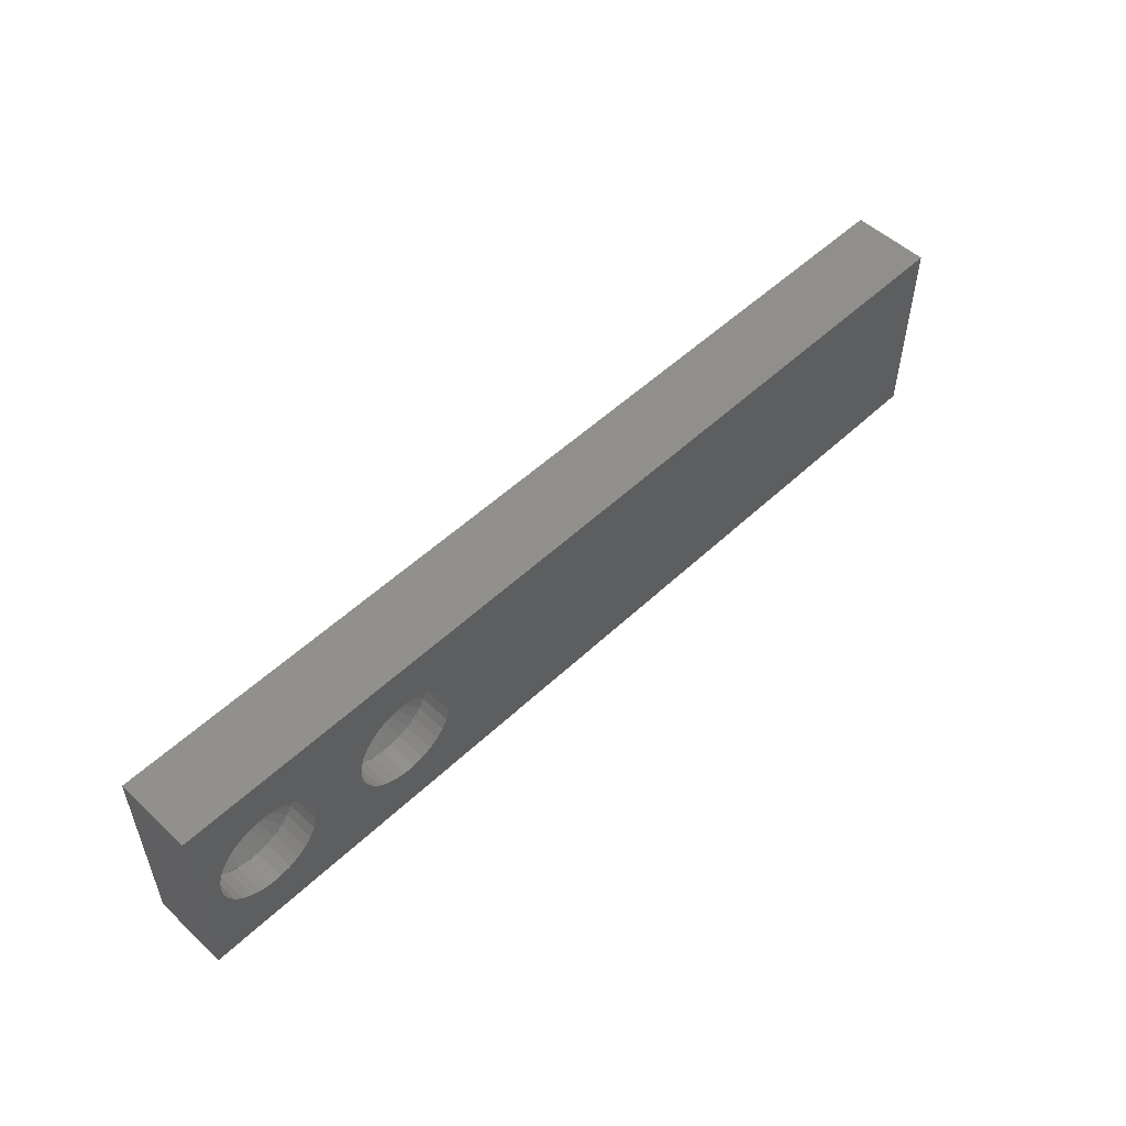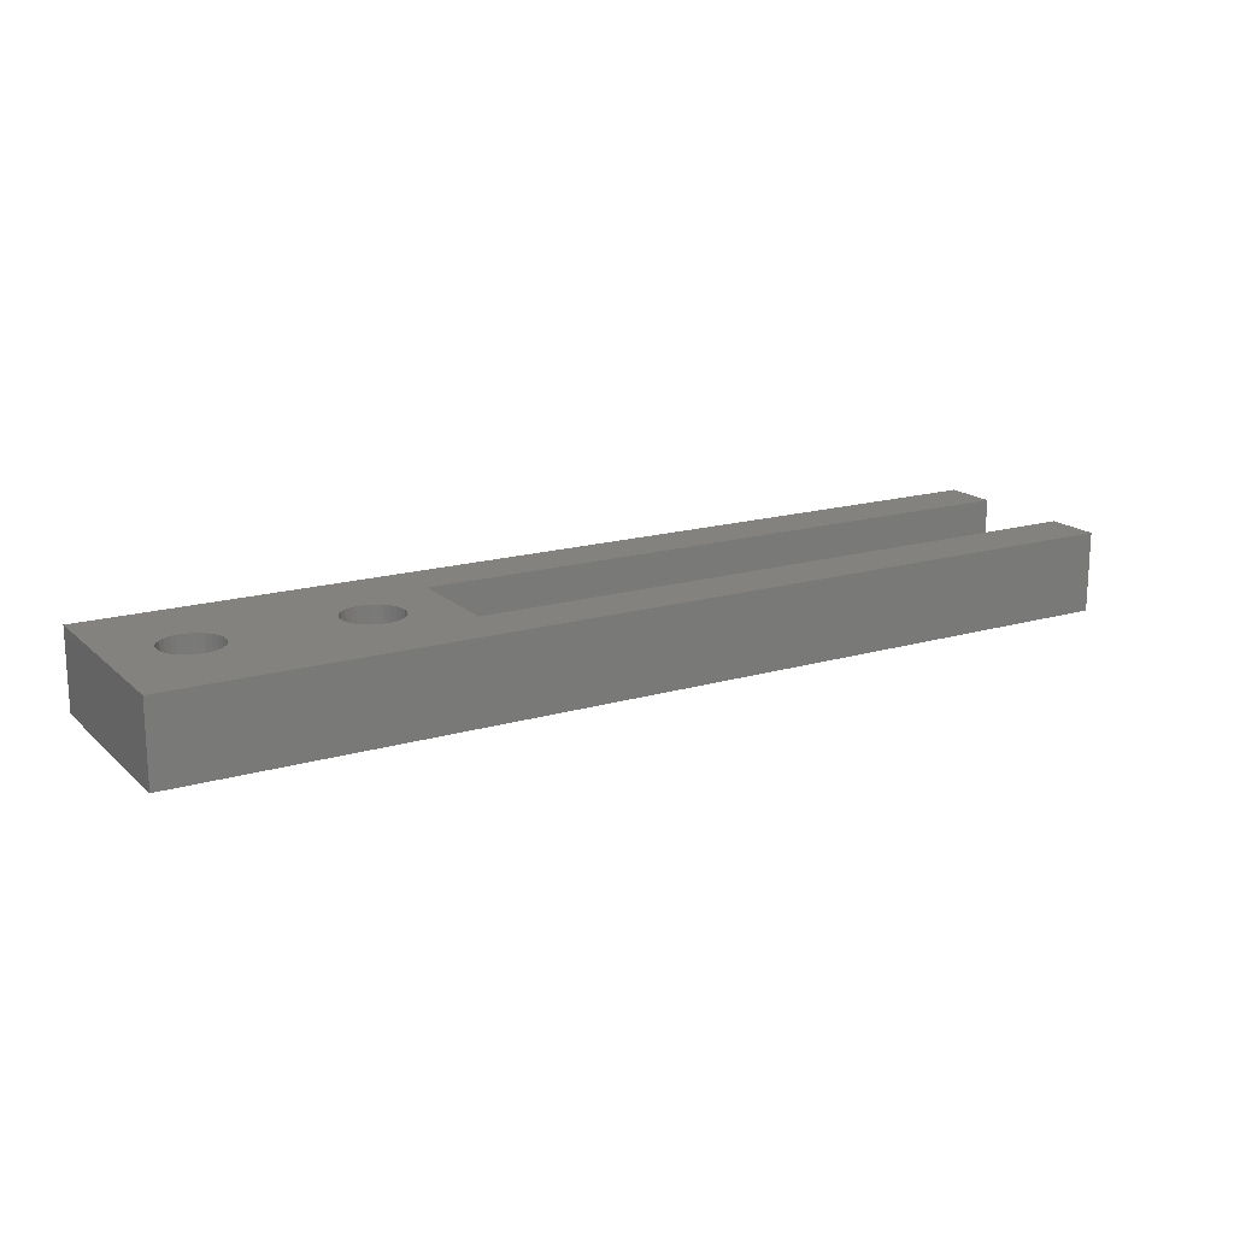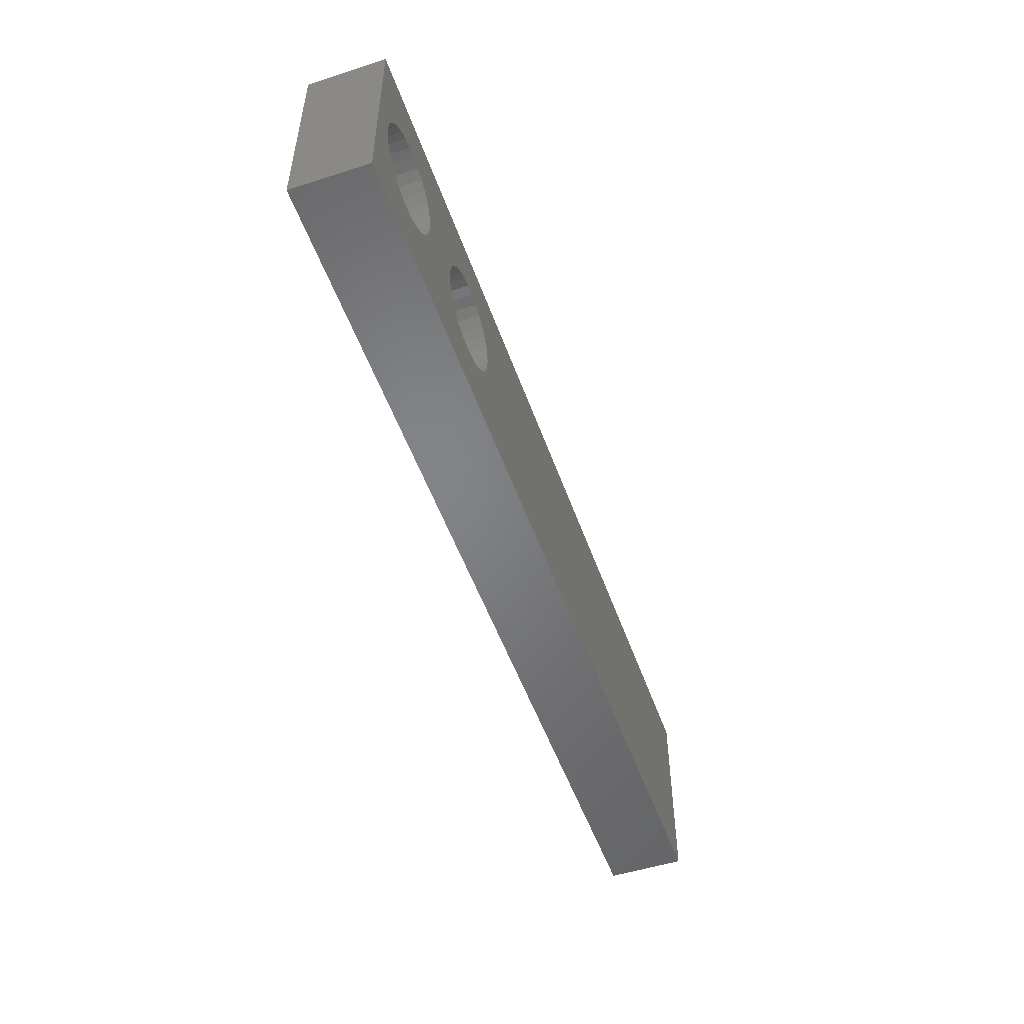
<metadata>
{"format":"stl","ext":"stl","renderer":"f3d","projection":"perspective","resolution":1024,"background":"white","views":[{"elev":52.8,"azim":134.8,"up":"+Y"},{"elev":17.0,"azim":149.5,"up":"+Z"},{"elev":-51.5,"azim":109.2,"up":"+Y"}]}
</metadata>
<code>
# stl→obj: 372 verts, 748 faces
v 65.16 2.044 4.5
v 65.62 2.382 7.4
v 65.16 2.044 7.4
v 65.62 2.382 4.5
v 66.15 -2.615 4.5
v 65.62 -2.382 7.4
v 66.15 -2.615 7.4
v 65.62 -2.382 4.5
v 68.38 -2.382 4.5
v 67.85 -2.615 7.4
v 68.38 -2.382 7.4
v 67.85 -2.615 4.5
v 69.75 0 4.5
v 69.69 0.5718 7.4
v 69.69 0.5718 4.5
v 69.75 0 7.4
v 68.84 -2.044 4.5
v 69.22 -1.616 7.4
v 69.22 -1.616 4.5
v 68.84 -2.044 7.4
v 69.69 -0.5718 4.5
v 69.69 -0.5718 7.4
v 69.51 -1.119 7.4
v 69.51 -1.119 4.5
v 67.29 -2.735 7.4
v 67.29 -2.735 4.5
v 69.51 1.119 7.4
v 69.51 1.119 4.5
v 64.25 0 7.4
v 64.31 0.5718 4.5
v 64.31 0.5718 7.4
v 64.25 0 4.5
v 66.71 2.735 4.5
v 67.29 2.735 7.4
v 66.71 2.735 7.4
v 67.29 2.735 4.5
v 64.49 -1.119 7.4
v 64.31 -0.5718 4.5
v 64.31 -0.5718 7.4
v 64.49 -1.119 4.5
v 67.85 2.615 4.5
v 68.38 2.382 7.4
v 67.85 2.615 7.4
v 68.38 2.382 4.5
v 69.22 1.616 4.5
v 68.84 2.044 7.4
v 68.84 2.044 4.5
v 69.22 1.616 7.4
v 64.49 1.119 4.5
v 64.49 1.119 7.4
v 66.15 2.615 4.5
v 66.15 2.615 7.4
v 65.16 -2.044 7.4
v 65.16 -2.044 4.5
v 66.71 -2.735 4.5
v 66.71 -2.735 7.4
v 64.78 1.616 7.4
v 64.78 1.616 4.5
v 64.78 -1.616 7.4
v 64.78 -1.616 4.5
v 71.89 1.04 0
v 71.57 2.034 3
v 71.57 2.034 0
v 71.89 1.04 3
v 72 0 0
v 72 0 3
v 71.05 2.939 3
v 71.05 2.939 0
v 67.52 -4.973 0
v 66.48 -4.973 3
v 67.52 -4.973 3
v 66.48 -4.973 0
v 69.5 -4.33 0
v 68.55 -4.755 3
v 69.5 -4.33 3
v 68.55 -4.755 0
v 62.43 -2.034 3
v 62.11 -1.04 0
v 62.11 -1.04 3
v 62.43 -2.034 0
v 71.89 -1.04 0
v 71.89 -1.04 3
v 62.95 2.939 3
v 63.65 3.716 0
v 63.65 3.716 3
v 62.95 2.939 0
v 64.5 4.33 0
v 65.45 4.755 3
v 64.5 4.33 3
v 65.45 4.755 0
v 65.45 -4.755 3
v 65.45 -4.755 0
v 71.57 -2.034 0
v 71.57 -2.034 3
v 71.88 -1.033 3
v 71.99 0 3
v 71.88 -1.036 3
v 71.88 -1.04 3
v 71.55 -2.028 3
v 71.03 -2.927 3
v 71.05 -2.939 3
v 71.03 -2.93 3
v 70.34 -3.702 3
v 70.35 -3.716 3
v 70.34 -3.705 3
v 69.5 -4.315 3
v 69.49 -4.317 3
v 69.49 -4.319 3
v 68.54 -4.741 3
v 68.54 -4.742 3
v 67.52 -4.958 3
v 66.48 -4.958 3
v 65.46 -4.742 3
v 65.46 -4.741 3
v 64.51 -4.319 3
v 64.5 -4.33 3
v 64.51 -4.317 3
v 64.5 -4.315 3
v 63.65 -3.716 3
v 63.66 -3.705 3
v 63.66 -3.702 3
v 62.95 -2.939 3
v 62.97 -2.93 3
v 62.97 -2.927 3
v 62.45 -2.028 3
v 62.12 -1.04 3
v 62.12 -1.036 3
v 62.12 -1.033 3
v 62 0 3
v 62.01 0 3
v 71.88 1.033 3
v 71.88 1.036 3
v 71.88 1.04 3
v 71.55 2.028 3
v 71.03 2.927 3
v 71.03 2.93 3
v 70.34 3.702 3
v 70.35 3.716 3
v 70.34 3.705 3
v 69.5 4.315 3
v 69.5 4.33 3
v 69.49 4.317 3
v 69.49 4.319 3
v 68.55 4.755 3
v 68.54 4.741 3
v 68.54 4.742 3
v 67.52 4.973 3
v 67.52 4.958 3
v 66.48 4.958 3
v 66.48 4.973 3
v 65.46 4.742 3
v 65.46 4.741 3
v 64.51 4.319 3
v 64.51 4.317 3
v 64.5 4.315 3
v 63.66 3.705 3
v 63.66 3.702 3
v 62.97 2.93 3
v 62.97 2.927 3
v 62.43 2.034 3
v 62.45 2.028 3
v 62.12 1.04 3
v 62.11 1.04 3
v 62.12 1.036 3
v 62.12 1.033 3
v 64.5 -4.33 0
v 67.52 4.973 0
v 68.55 4.755 0
v 66.48 4.973 0
v 71.05 -2.939 0
v 62.43 2.034 0
v 62.11 1.04 0
v 70.35 3.716 0
v 62 0 0
v 69.5 4.33 0
v 70.35 -3.716 0
v 63.65 -3.716 0
v 62.95 -2.939 0
v 81.71 2.735 4.5
v 82.29 2.735 7.4
v 81.71 2.735 7.4
v 82.29 2.735 4.5
v 84.69 0.5718 4.5
v 84.51 1.119 7.4
v 84.51 1.119 4.5
v 84.69 0.5718 7.4
v 84.75 0 4.5
v 84.75 0 7.4
v 83.84 -2.044 4.5
v 84.22 -1.616 7.4
v 84.22 -1.616 4.5
v 83.84 -2.044 7.4
v 84.22 1.616 4.5
v 83.84 2.044 7.4
v 83.84 2.044 4.5
v 84.22 1.616 7.4
v 82.29 -2.735 4.5
v 81.71 -2.735 7.4
v 82.29 -2.735 7.4
v 81.71 -2.735 4.5
v 79.78 -1.616 7.4
v 79.49 -1.119 4.5
v 79.49 -1.119 7.4
v 79.78 -1.616 4.5
v 81.15 -2.615 4.5
v 80.62 -2.382 7.4
v 81.15 -2.615 7.4
v 80.62 -2.382 4.5
v 84.69 -0.5718 4.5
v 84.69 -0.5718 7.4
v 83.38 2.382 4.5
v 83.38 2.382 7.4
v 82.85 2.615 4.5
v 82.85 2.615 7.4
v 82.85 -2.615 4.5
v 82.85 -2.615 7.4
v 83.38 -2.382 7.4
v 83.38 -2.382 4.5
v 84.51 -1.119 7.4
v 84.51 -1.119 4.5
v 79.25 0 7.4
v 79.31 0.5718 4.5
v 79.31 0.5718 7.4
v 79.25 0 4.5
v 79.49 1.119 7.4
v 79.78 1.616 4.5
v 79.78 1.616 7.4
v 79.49 1.119 4.5
v 79.31 -0.5718 4.5
v 79.31 -0.5718 7.4
v 80.16 2.044 4.5
v 80.16 2.044 7.4
v 80.62 2.382 7.4
v 80.62 2.382 4.5
v 81.15 2.615 7.4
v 81.15 2.615 4.5
v 80.16 -2.044 7.4
v 80.16 -2.044 4.5
v 86.89 1.04 0
v 86.57 2.034 3
v 86.57 2.034 0
v 86.89 1.04 3
v 87 0 0
v 87 0 3
v 86.05 2.939 3
v 86.05 2.939 0
v 82.52 -4.973 0
v 81.48 -4.973 3
v 82.52 -4.973 3
v 81.48 -4.973 0
v 84.5 -4.33 0
v 83.55 -4.755 3
v 84.5 -4.33 3
v 83.55 -4.755 0
v 77.43 -2.034 3
v 77.11 -1.04 0
v 77.11 -1.04 3
v 77.43 -2.034 0
v 86.89 -1.04 0
v 86.89 -1.04 3
v 77.95 2.939 3
v 78.65 3.716 0
v 78.65 3.716 3
v 77.95 2.939 0
v 80.45 -4.755 3
v 80.45 -4.755 0
v 86.57 -2.034 0
v 86.57 -2.034 3
v 86.88 -1.033 3
v 86.99 0 3
v 86.88 -1.036 3
v 86.88 -1.04 3
v 86.55 -2.028 3
v 86.03 -2.927 3
v 86.05 -2.939 3
v 86.03 -2.93 3
v 85.34 -3.702 3
v 85.35 -3.716 3
v 85.34 -3.705 3
v 84.5 -4.315 3
v 84.49 -4.317 3
v 84.49 -4.319 3
v 83.54 -4.741 3
v 83.54 -4.742 3
v 82.52 -4.958 3
v 81.48 -4.958 3
v 80.46 -4.742 3
v 80.46 -4.741 3
v 79.51 -4.319 3
v 79.5 -4.33 3
v 79.51 -4.317 3
v 79.5 -4.315 3
v 78.65 -3.716 3
v 78.66 -3.705 3
v 78.66 -3.702 3
v 77.95 -2.939 3
v 77.97 -2.93 3
v 77.97 -2.927 3
v 77.45 -2.028 3
v 77.12 -1.04 3
v 77.12 -1.036 3
v 77.12 -1.033 3
v 77 0 3
v 77.01 0 3
v 86.88 1.033 3
v 86.88 1.036 3
v 86.88 1.04 3
v 86.55 2.028 3
v 86.03 2.927 3
v 86.03 2.93 3
v 85.34 3.702 3
v 85.35 3.716 3
v 85.34 3.705 3
v 84.5 4.315 3
v 84.5 4.33 3
v 84.49 4.317 3
v 84.49 4.319 3
v 83.55 4.755 3
v 83.54 4.741 3
v 83.54 4.742 3
v 82.52 4.973 3
v 82.52 4.958 3
v 81.48 4.958 3
v 81.48 4.973 3
v 80.46 4.742 3
v 80.45 4.755 3
v 80.46 4.741 3
v 79.51 4.319 3
v 79.5 4.33 3
v 79.51 4.317 3
v 79.5 4.315 3
v 78.66 3.705 3
v 78.66 3.702 3
v 77.97 2.93 3
v 77.97 2.927 3
v 77.43 2.034 3
v 77.45 2.028 3
v 77.12 1.04 3
v 77.11 1.04 3
v 77.12 1.036 3
v 77.12 1.033 3
v 79.5 -4.33 0
v 82.52 4.973 0
v 83.55 4.755 0
v 81.48 4.973 0
v 86.05 -2.939 0
v 77.43 2.034 0
v 77.11 1.04 0
v 77.95 -2.939 0
v 78.65 -3.716 0
v 85.35 3.716 0
v 77 0 0
v 80.45 4.755 0
v 84.5 4.33 0
v 79.5 4.33 0
v 85.35 -3.716 0
v 89 -9.75 7.4
v 89 9.75 0
v 89 9.75 7.4
v 89 -9.75 0
v 60 4.75 7.4
v 0 9.75 7.4
v 0 4.75 7.4
v 60 -4.75 7.4
v 0 -9.75 7.4
v 0 -4.75 7.4
v 0 -9.75 0
v 0 9.75 0
v 0 4.75 0.6
v 0 -4.75 0.6
v 60 -4.75 0.6
v 60 4.75 0.6
f 1 2 3
f 2 1 4
f 5 6 7
f 6 5 8
f 9 10 11
f 10 9 12
f 13 14 15
f 14 13 16
f 17 18 19
f 18 17 20
f 21 16 13
f 16 21 22
f 19 23 24
f 23 19 18
f 12 25 10
f 25 12 26
f 15 27 28
f 27 15 14
f 29 30 31
f 30 29 32
f 33 34 35
f 34 33 36
f 37 38 39
f 38 37 40
f 41 42 43
f 42 41 44
f 45 46 47
f 46 45 48
f 31 49 50
f 49 31 30
f 51 35 52
f 35 51 33
f 39 32 29
f 32 39 38
f 8 53 6
f 53 8 54
f 55 7 56
f 7 55 5
f 36 43 34
f 43 36 41
f 4 52 2
f 52 4 51
f 17 11 20
f 11 17 9
f 44 46 42
f 46 44 47
f 28 48 45
f 48 28 27
f 24 22 21
f 22 24 23
f 57 1 3
f 1 57 58
f 50 58 57
f 58 50 49
f 59 40 37
f 40 59 60
f 53 60 59
f 60 53 54
f 26 56 25
f 56 26 55
f 61 62 63
f 62 61 64
f 65 64 61
f 64 65 66
f 63 67 68
f 67 63 62
f 69 70 71
f 70 69 72
f 73 74 75
f 74 73 76
f 77 78 79
f 78 77 80
f 81 66 65
f 66 81 82
f 83 84 85
f 84 83 86
f 87 88 89
f 88 87 90
f 72 91 70
f 91 72 92
f 93 82 81
f 82 93 94
f 95 66 82
f 66 95 96
f 82 97 95
f 82 98 97
f 94 98 82
f 94 99 98
f 100 94 101
f 94 100 99
f 101 102 100
f 103 101 104
f 101 103 102
f 104 105 103
f 106 104 75
f 104 106 105
f 75 107 106
f 75 108 107
f 74 108 75
f 74 109 108
f 74 110 109
f 71 110 74
f 71 111 110
f 71 112 111
f 70 112 71
f 70 113 112
f 91 113 70
f 113 91 114
f 91 115 114
f 116 115 91
f 115 116 117
f 116 118 117
f 119 118 116
f 118 119 120
f 119 121 120
f 122 121 119
f 121 122 123
f 122 124 123
f 77 124 122
f 124 77 125
f 77 126 125
f 79 126 77
f 126 79 127
f 79 128 127
f 129 128 79
f 128 129 130
f 131 66 96
f 66 131 64
f 132 64 131
f 133 64 132
f 133 62 64
f 134 62 133
f 135 62 134
f 62 135 67
f 136 67 135
f 137 67 136
f 67 137 138
f 139 138 137
f 140 138 139
f 138 140 141
f 142 141 140
f 143 141 142
f 143 144 141
f 145 144 143
f 146 144 145
f 146 147 144
f 148 147 146
f 149 147 148
f 149 150 147
f 151 150 149
f 88 151 152
f 151 88 150
f 153 88 152
f 89 153 154
f 153 89 88
f 155 89 154
f 85 155 156
f 155 85 89
f 157 85 156
f 83 157 158
f 157 83 85
f 159 83 158
f 160 159 161
f 159 160 83
f 162 160 161
f 163 162 164
f 162 163 160
f 165 163 164
f 129 165 130
f 165 129 163
f 92 116 91
f 116 92 166
f 167 144 147
f 144 167 168
f 169 147 150
f 147 169 167
f 170 94 93
f 94 170 101
f 163 171 160
f 171 163 172
f 68 138 173
f 138 68 67
f 129 172 163
f 172 129 174
f 90 150 88
f 150 90 169
f 175 138 141
f 138 175 173
f 176 101 170
f 101 176 104
f 168 141 144
f 141 168 175
f 166 119 116
f 119 166 177
f 176 75 104
f 75 176 73
f 76 71 74
f 71 76 69
f 84 89 85
f 89 84 87
f 119 178 122
f 178 119 177
f 122 80 77
f 80 122 178
f 79 174 129
f 174 79 78
f 160 86 83
f 86 160 171
f 131 96 13
f 161 49 162
f 17 103 105
f 103 17 19
f 108 9 107
f 9 108 12
f 152 51 153
f 165 30 32
f 30 165 164
f 159 49 161
f 126 38 40
f 38 126 127
f 140 139 47
f 9 106 107
f 106 9 17
f 105 106 17
f 5 114 115
f 54 118 120
f 110 111 26
f 134 133 28
f 165 32 130
f 155 4 1
f 4 155 154
f 41 146 145
f 146 41 36
f 148 146 36
f 51 151 33
f 151 51 152
f 96 95 13
f 124 60 123
f 60 124 40
f 128 38 127
f 38 128 32
f 135 134 28
f 15 133 132
f 133 15 28
f 40 125 126
f 33 148 36
f 148 33 149
f 155 1 156
f 60 121 123
f 113 5 55
f 5 113 114
f 149 33 151
f 4 153 51
f 153 4 154
f 32 128 130
f 40 124 125
f 30 162 49
f 162 30 164
f 102 103 19
f 159 58 49
f 58 159 158
f 19 100 102
f 100 19 24
f 99 100 24
f 45 135 28
f 135 45 136
f 137 136 45
f 111 55 26
f 55 111 112
f 21 95 97
f 95 21 13
f 98 99 24
f 157 58 158
f 145 143 41
f 157 1 58
f 1 157 156
f 98 21 97
f 21 98 24
f 108 109 12
f 110 12 109
f 12 110 26
f 121 54 120
f 54 121 60
f 15 131 13
f 131 15 132
f 47 137 45
f 137 47 139
f 115 8 5
f 8 115 117
f 55 112 113
f 44 140 47
f 140 44 142
f 44 143 142
f 143 44 41
f 118 8 117
f 8 118 54
f 179 180 181
f 180 179 182
f 183 184 185
f 184 183 186
f 187 186 183
f 186 187 188
f 189 190 191
f 190 189 192
f 193 194 195
f 194 193 196
f 197 198 199
f 198 197 200
f 201 202 203
f 202 201 204
f 205 206 207
f 206 205 208
f 209 188 187
f 188 209 210
f 211 194 212
f 194 211 195
f 213 212 214
f 212 213 211
f 215 199 216
f 199 215 197
f 189 217 192
f 217 189 218
f 191 219 220
f 219 191 190
f 221 222 223
f 222 221 224
f 200 207 198
f 207 200 205
f 225 226 227
f 226 225 228
f 218 216 217
f 216 218 215
f 203 229 230
f 229 203 202
f 220 210 209
f 210 220 219
f 227 231 232
f 231 227 226
f 231 233 232
f 233 231 234
f 182 214 180
f 214 182 213
f 223 228 225
f 228 223 222
f 185 196 193
f 196 185 184
f 234 235 233
f 235 234 236
f 236 181 235
f 181 236 179
f 208 237 206
f 237 208 238
f 237 204 201
f 204 237 238
f 230 224 221
f 224 230 229
f 239 240 241
f 240 239 242
f 243 242 239
f 242 243 244
f 241 245 246
f 245 241 240
f 247 248 249
f 248 247 250
f 251 252 253
f 252 251 254
f 255 256 257
f 256 255 258
f 259 244 243
f 244 259 260
f 261 262 263
f 262 261 264
f 250 265 248
f 265 250 266
f 267 260 259
f 260 267 268
f 269 244 260
f 244 269 270
f 260 271 269
f 260 272 271
f 268 272 260
f 268 273 272
f 274 268 275
f 268 274 273
f 275 276 274
f 277 275 278
f 275 277 276
f 278 279 277
f 280 278 253
f 278 280 279
f 253 281 280
f 253 282 281
f 252 282 253
f 252 283 282
f 252 284 283
f 249 284 252
f 249 285 284
f 249 286 285
f 248 286 249
f 248 287 286
f 265 287 248
f 287 265 288
f 265 289 288
f 290 289 265
f 289 290 291
f 290 292 291
f 293 292 290
f 292 293 294
f 293 295 294
f 296 295 293
f 295 296 297
f 296 298 297
f 255 298 296
f 298 255 299
f 255 300 299
f 257 300 255
f 300 257 301
f 257 302 301
f 303 302 257
f 302 303 304
f 305 244 270
f 244 305 242
f 306 242 305
f 307 242 306
f 307 240 242
f 308 240 307
f 309 240 308
f 240 309 245
f 310 245 309
f 311 245 310
f 245 311 312
f 313 312 311
f 314 312 313
f 312 314 315
f 316 315 314
f 317 315 316
f 317 318 315
f 319 318 317
f 320 318 319
f 320 321 318
f 322 321 320
f 323 321 322
f 323 324 321
f 325 324 323
f 326 325 327
f 325 326 324
f 328 326 327
f 329 328 330
f 328 329 326
f 331 329 330
f 263 331 332
f 331 263 329
f 333 263 332
f 261 333 334
f 333 261 263
f 335 261 334
f 336 335 337
f 335 336 261
f 338 336 337
f 339 338 340
f 338 339 336
f 341 339 340
f 303 341 304
f 341 303 339
f 266 290 265
f 290 266 342
f 343 318 321
f 318 343 344
f 345 321 324
f 321 345 343
f 346 268 267
f 268 346 275
f 339 347 336
f 347 339 348
f 293 349 296
f 349 293 350
f 246 312 351
f 312 246 245
f 303 348 339
f 348 303 352
f 353 324 326
f 324 353 345
f 354 312 315
f 312 354 351
f 355 326 329
f 326 355 353
f 344 315 318
f 315 344 354
f 342 293 290
f 293 342 350
f 356 253 278
f 253 356 251
f 356 275 346
f 275 356 278
f 254 249 252
f 249 254 247
f 262 329 263
f 329 262 355
f 296 258 255
f 258 296 349
f 257 352 303
f 352 257 256
f 336 264 261
f 264 336 347
f 305 270 187
f 279 280 189
f 337 228 338
f 189 277 279
f 277 189 191
f 205 288 289
f 333 226 334
f 327 236 328
f 341 222 224
f 222 341 340
f 335 228 337
f 300 229 202
f 229 300 301
f 236 325 179
f 325 236 327
f 314 313 195
f 282 283 215
f 238 292 294
f 202 299 300
f 308 307 185
f 341 224 304
f 285 200 197
f 200 285 286
f 331 234 231
f 234 331 330
f 211 317 316
f 317 211 213
f 213 320 319
f 320 213 182
f 322 320 182
f 292 208 291
f 208 292 238
f 270 269 187
f 333 231 226
f 231 333 332
f 302 229 301
f 229 302 224
f 309 308 185
f 287 205 200
f 205 287 288
f 202 298 299
f 331 231 332
f 193 309 185
f 309 193 310
f 211 314 195
f 314 211 316
f 234 328 236
f 328 234 330
f 224 302 304
f 222 338 228
f 338 222 340
f 311 310 193
f 276 277 191
f 195 311 193
f 311 195 313
f 282 218 281
f 218 282 215
f 191 274 276
f 274 191 220
f 273 274 220
f 298 204 297
f 204 298 202
f 183 307 306
f 307 183 185
f 272 273 220
f 179 322 182
f 322 179 323
f 319 317 213
f 295 238 294
f 238 295 204
f 200 286 287
f 323 179 325
f 335 226 228
f 226 335 334
f 284 215 283
f 215 284 197
f 284 285 197
f 204 295 297
f 183 305 187
f 305 183 306
f 272 209 271
f 209 272 220
f 209 269 271
f 269 209 187
f 289 208 205
f 208 289 291
f 218 280 281
f 280 218 189
f 357 358 359
f 358 357 360
f 359 188 357
f 359 186 188
f 359 184 186
f 359 196 184
f 359 194 196
f 359 212 194
f 359 214 212
f 359 180 214
f 359 181 180
f 359 235 181
f 43 235 359
f 235 43 233
f 223 16 221
f 14 223 225
f 27 225 227
f 48 227 232
f 233 42 232
f 223 14 16
f 225 27 14
f 227 48 27
f 232 46 48
f 232 42 46
f 233 43 42
f 359 34 43
f 361 34 359
f 34 361 35
f 31 361 29
f 50 361 31
f 57 361 50
f 3 361 57
f 2 361 3
f 52 361 2
f 35 361 52
f 362 361 359
f 361 362 363
f 210 357 188
f 219 357 210
f 190 357 219
f 192 357 190
f 217 357 192
f 216 357 217
f 199 357 216
f 198 357 199
f 207 357 198
f 10 207 206
f 11 206 237
f 16 230 221
f 22 230 16
f 230 22 203
f 23 203 22
f 203 23 201
f 18 201 23
f 201 18 237
f 20 237 18
f 11 237 20
f 10 206 11
f 207 10 357
f 25 357 10
f 364 25 56
f 364 56 7
f 364 29 361
f 29 364 39
f 39 364 37
f 37 364 59
f 364 53 59
f 364 6 53
f 364 7 6
f 25 364 357
f 365 364 366
f 364 365 357
f 360 243 358
f 360 259 243
f 360 267 259
f 360 346 267
f 360 356 346
f 360 251 356
f 360 254 251
f 360 247 254
f 360 250 247
f 360 266 250
f 76 266 360
f 256 65 352
f 81 256 258
f 93 258 349
f 170 349 350
f 176 350 342
f 256 81 65
f 266 76 342
f 258 93 81
f 349 170 93
f 350 176 170
f 342 73 176
f 342 76 73
f 360 69 76
f 360 72 69
f 78 367 174
f 80 367 78
f 178 367 80
f 177 367 178
f 166 367 177
f 92 367 166
f 72 367 92
f 367 72 360
f 239 358 243
f 241 358 239
f 246 358 241
f 351 358 246
f 354 358 351
f 344 358 354
f 343 358 344
f 345 358 343
f 353 358 345
f 168 353 355
f 65 348 352
f 61 348 65
f 348 61 347
f 63 347 61
f 347 63 264
f 68 264 63
f 264 68 262
f 173 262 68
f 262 173 355
f 175 355 173
f 168 355 175
f 353 168 358
f 167 358 168
f 169 358 167
f 368 174 367
f 174 368 172
f 172 368 171
f 171 368 86
f 86 368 84
f 84 368 87
f 169 368 358
f 90 368 169
f 87 368 90
f 368 369 362
f 368 370 369
f 367 370 368
f 365 370 367
f 370 365 366
f 362 369 363
f 358 362 359
f 362 358 368
f 367 357 365
f 357 367 360
f 371 361 372
f 361 371 364
f 369 371 372
f 371 369 370
f 369 361 363
f 361 369 372
f 371 366 364
f 366 371 370

</code>
